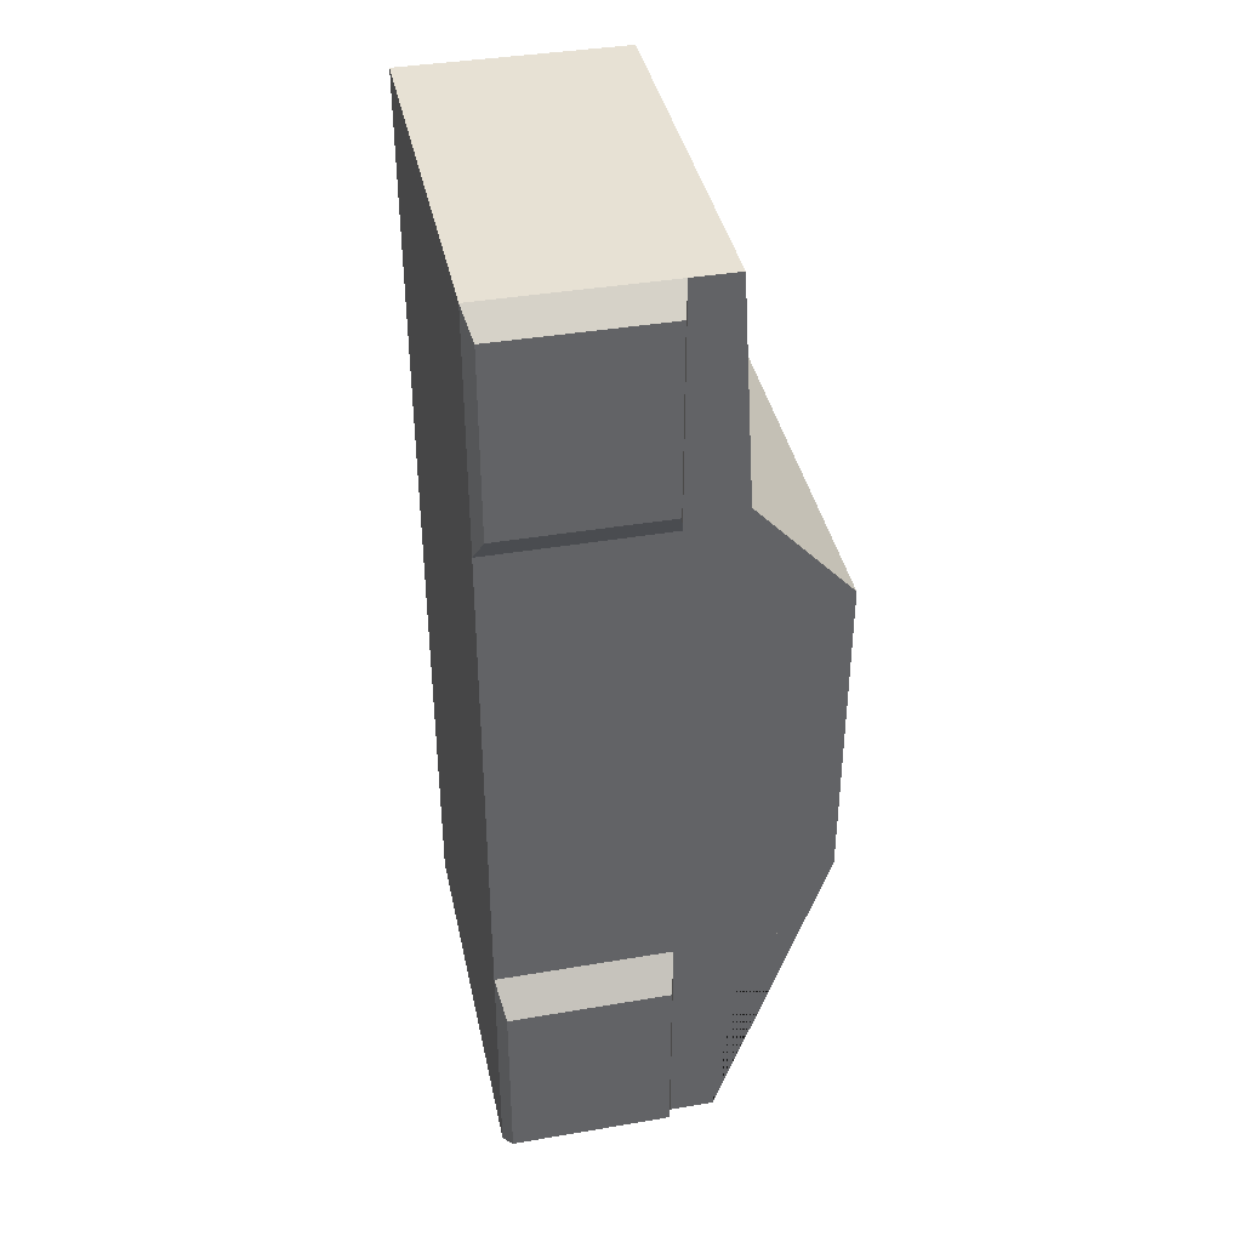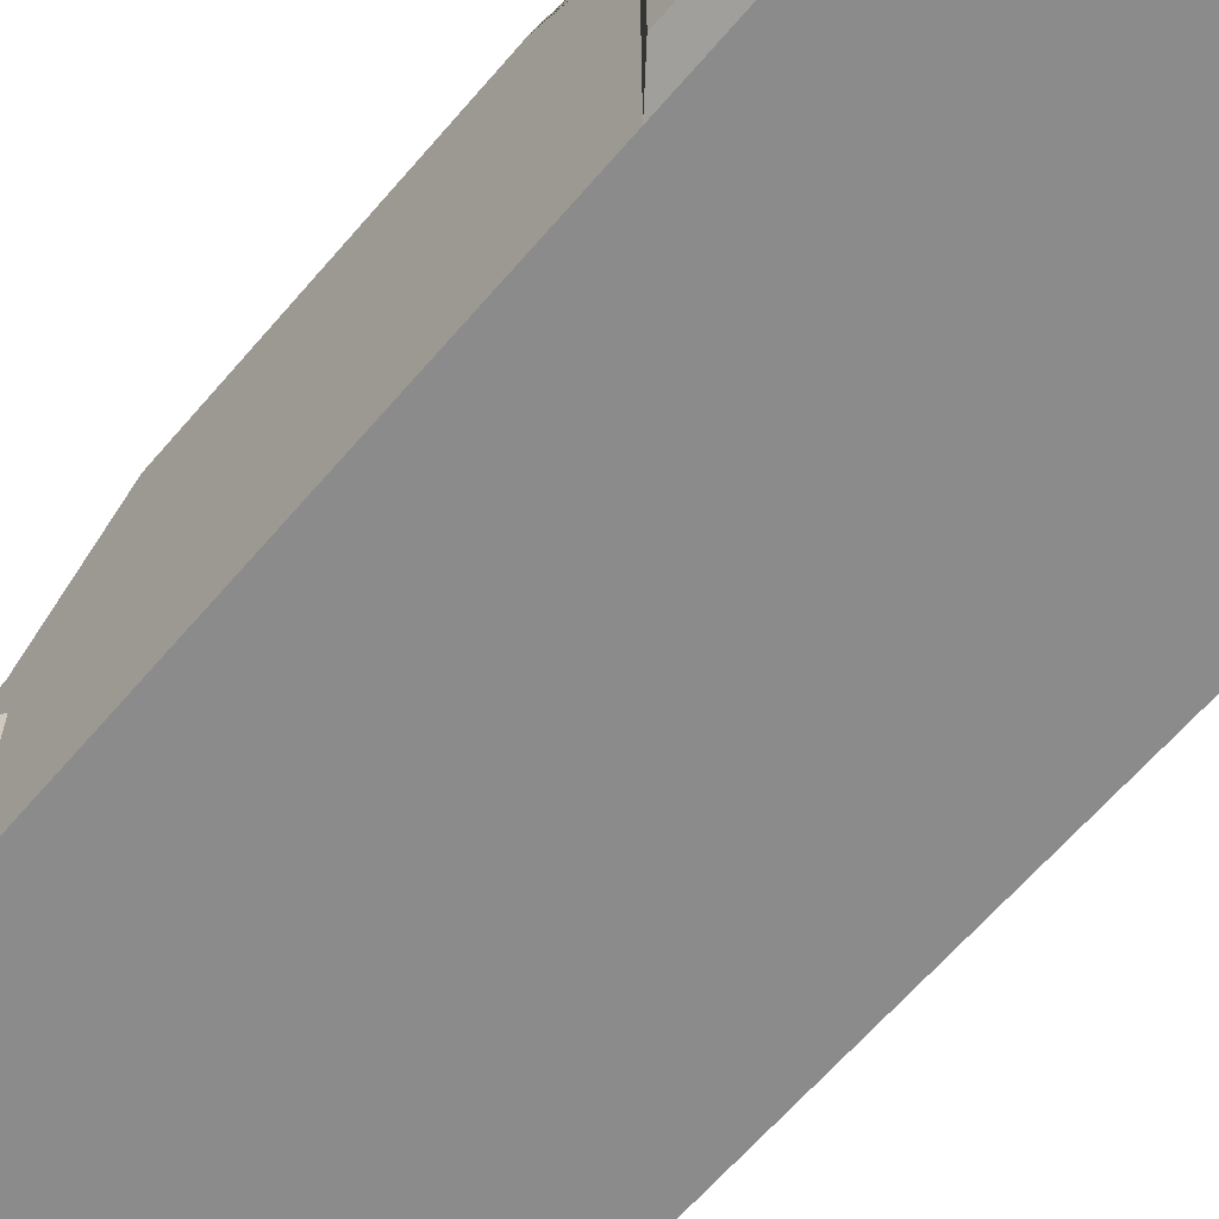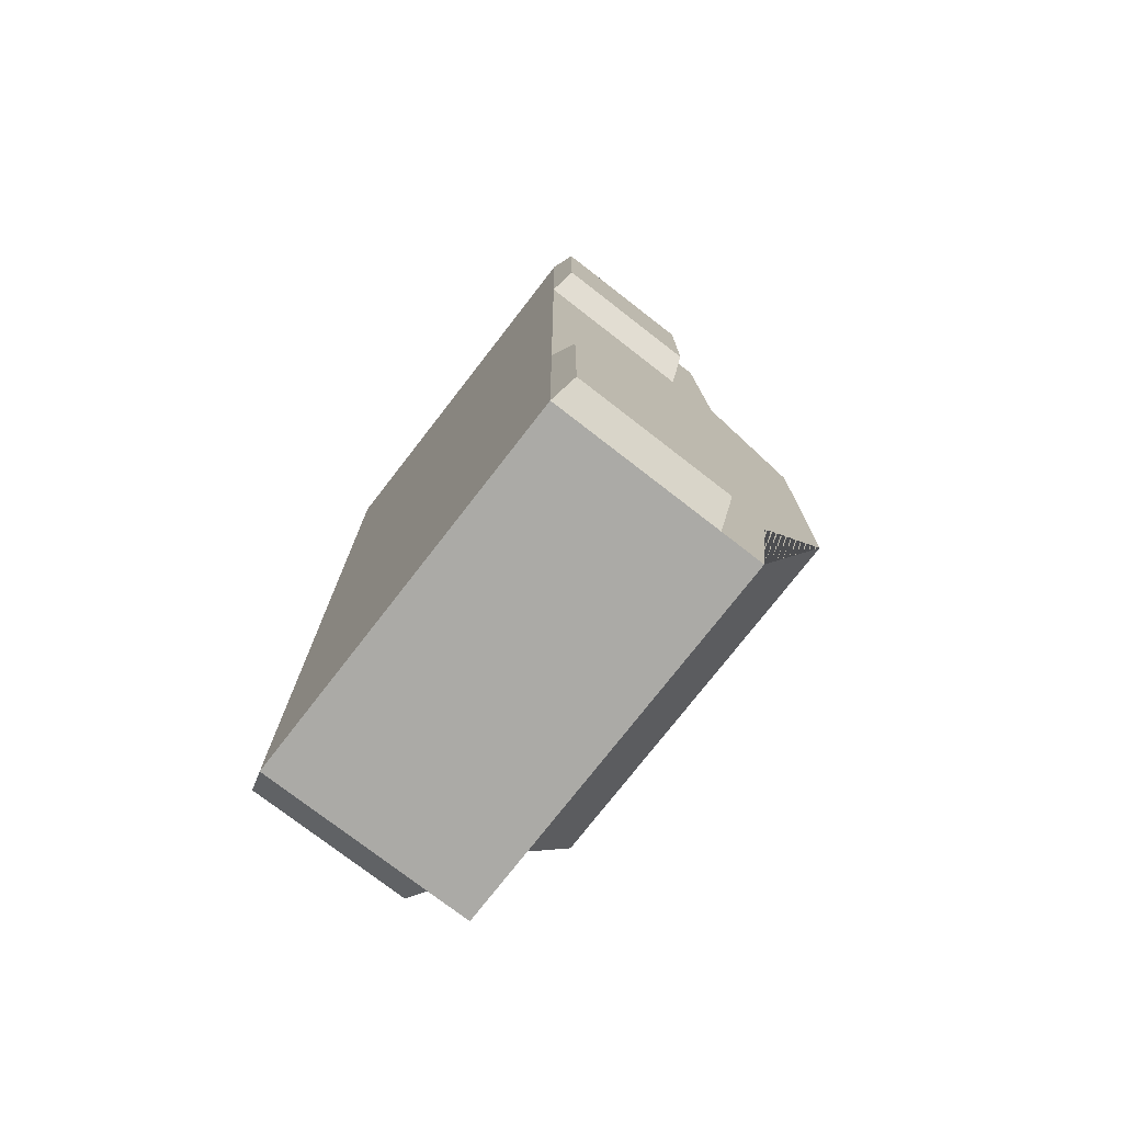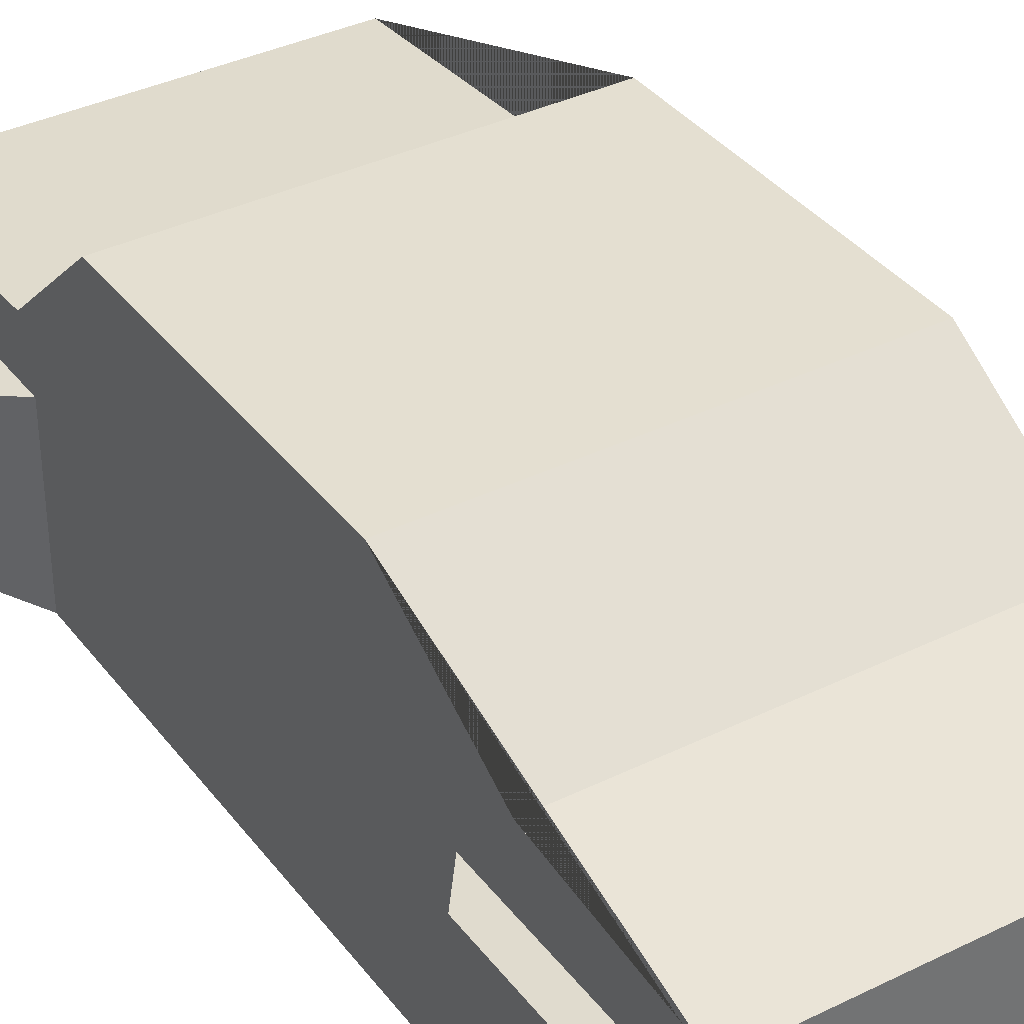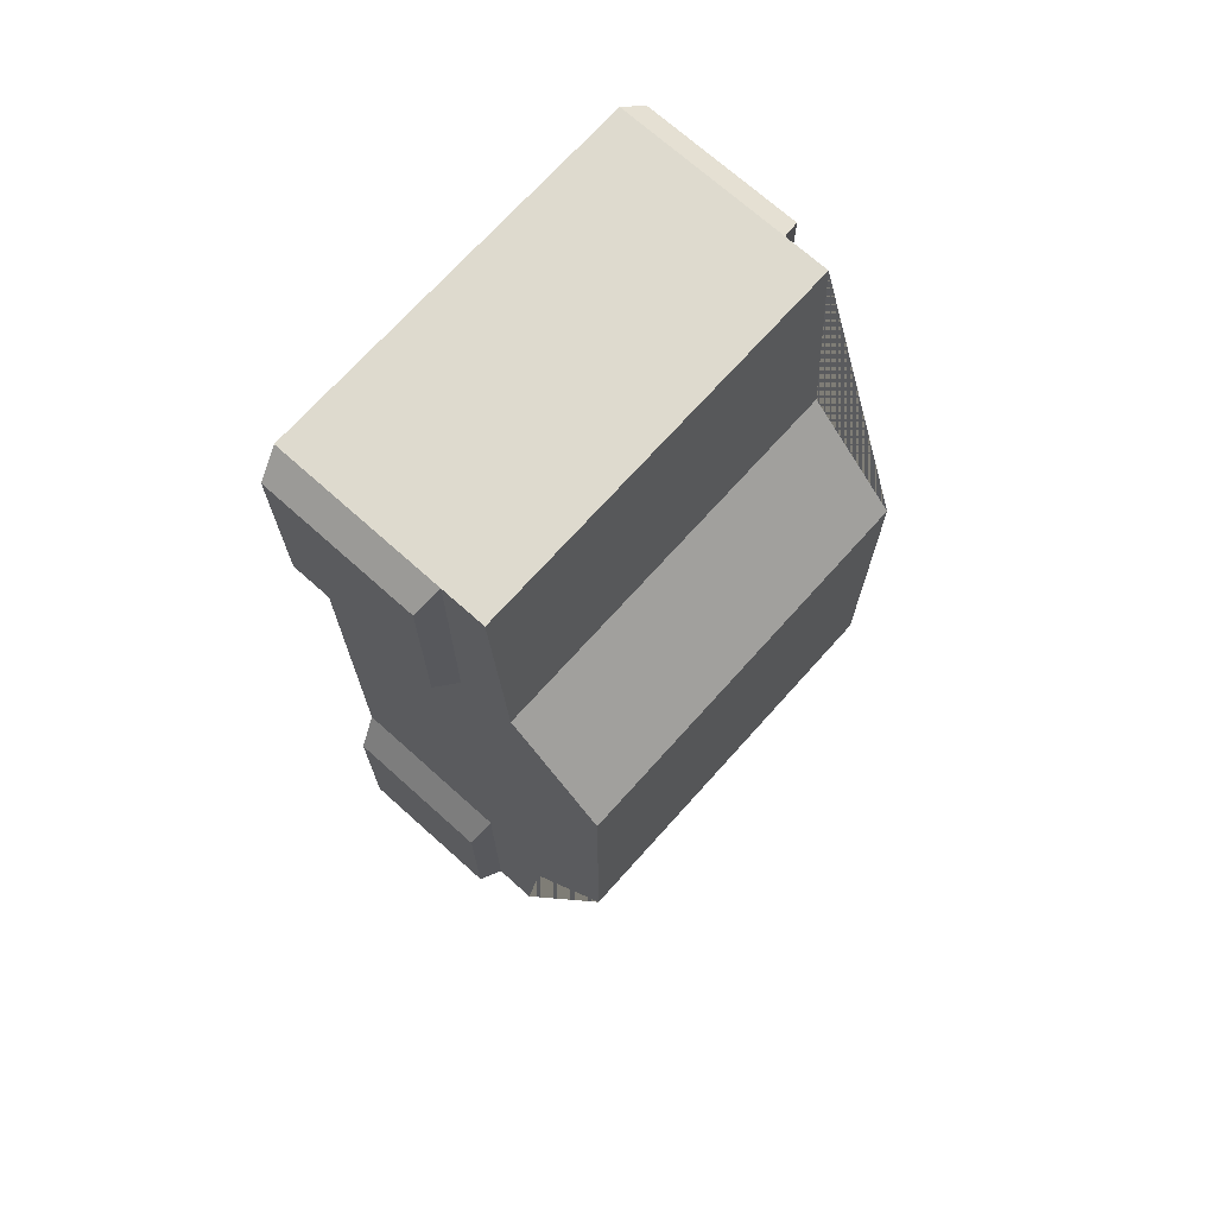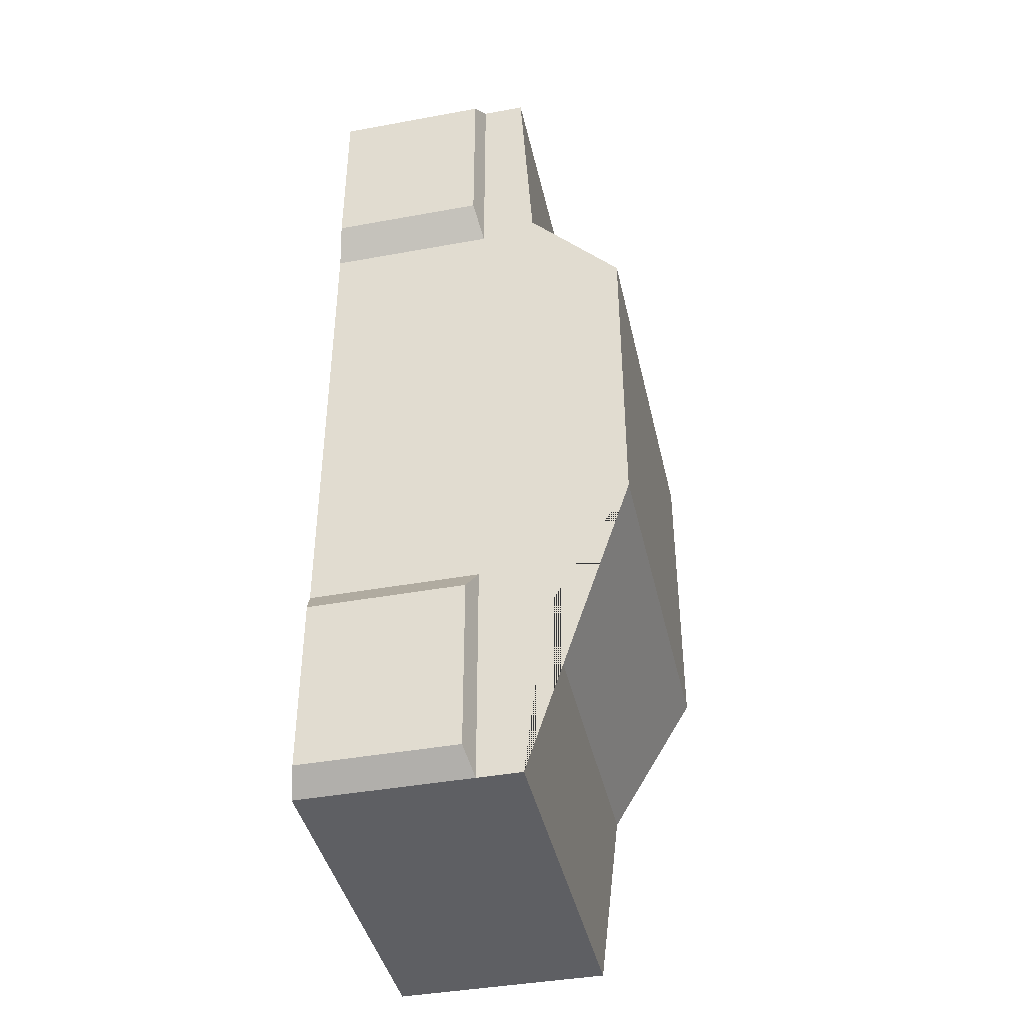
<metadata>
{"format":"obj","ext":"obj","renderer":"f3d","projection":"perspective","resolution":1024,"background":"white","views":[{"elev":39.6,"azim":78.1,"up":"+Z"},{"elev":-63.9,"azim":139.5,"up":"+Y"},{"elev":-75.8,"azim":52.2,"up":"+Z"},{"elev":36.7,"azim":147.5,"up":"+Y"},{"elev":71.1,"azim":131.9,"up":"+Z"},{"elev":-41.4,"azim":102.5,"up":"+Z"}]}
</metadata>
<code>
o Cube
v -1.016 -0.01044 2.154
v -0.9 1.019 1.224
v -1.016 -0.01044 -2.154
v -0.9 1.057 -1.42
v 1.016 -0.01044 2.154
v 0.9 1.019 1.224
v 1.016 -0.01044 -2.154
v 0.9 1.057 -1.42
v -1.016 -0.01044 -1.307
v -1.016 -0.01044 1.307
v -1.016 0.7216 2.154
v -0.9 0.9576 2.25
v -0.9 1.458 0.75
v -0.9 1.458 -0.75
v -0.9 0.9576 -2.25
v -1.016 0.7216 -2.154
v 0.3 -0.0424 -2.25
v -0.3 -0.0424 -2.25
v -0.3 1.057 -1.42
v 0.3 1.057 -1.42
v 0.9 0.9576 -2.25
v 1.016 0.7216 -2.154
v 1.016 -0.01044 1.307
v 1.016 -0.01044 -1.307
v 0.9 1.458 -0.75
v 0.9 1.458 0.75
v 0.9 0.9576 2.25
v 1.016 0.7216 2.154
v -0.3 -0.0424 2.25
v 0.3 -0.0424 2.25
v 0.3 1.019 1.224
v -0.3 1.019 1.224
v 0.3 1.458 -0.75
v 0.3 1.458 0.75
v -0.3 1.458 -0.75
v -0.3 1.458 0.75
v -0.3 -0.0424 -0.75
v -0.3 -0.0424 0.75
v 0.3 -0.0424 -0.75
v 0.3 -0.0424 0.75
v 0.3 0.7535 2.25
v -0.3 0.7535 2.25
v 0.3 0.9576 2.25
v -0.3 0.9576 2.25
v 1.016 0.7216 -1.307
v 1.016 0.7216 1.307
v 0.9 0.9576 -0.75
v 0.9 0.9576 0.75
v -0.3 0.7535 -2.25
v 0.3 0.7535 -2.25
v -0.3 0.9576 -2.25
v 0.3 0.9576 -2.25
v -1.016 0.7216 1.307
v -1.016 0.7216 -1.307
v -0.9 0.9576 0.75
v -0.9 0.9576 -0.75
v -0.9 -0.0424 1.159
v -0.9 -0.0424 2.25
v -0.9 0.7535 -2.25
v -0.9 -0.0424 -2.25
v 0.9 0.7535 -2.25
v 0.9 -0.0424 -2.25
v 0.9 -0.0424 -1.159
v 0.9 0.7535 2.25
v 0.9 -0.0424 2.25
v -0.9 -0.0424 -1.159
v -0.9 0.7535 2.25
v 0.9 -0.0424 1.159
v 0.9 0.7535 1.159
v 0.9 0.7535 -1.159
v -0.9 0.7535 -1.159
v -0.9 0.7535 1.159
f 56 14 4 15
f 52 20 8 21
f 48 26 6 27
f 44 32 2 12
f 40 68 65 30
f 36 13 2 32
f 26 34 31 6
f 34 36 32 31
f 8 20 33 25
f 25 33 34 26
f 20 19 35 33
f 33 35 36 34
f 19 4 14 35
f 35 14 13 36
f 57 38 29 58
f 38 40 30 29
f 60 18 37 66
f 66 37 38 57
f 18 17 39 37
f 37 39 40 38
f 17 62 63 39
f 39 63 68 40
f 29 42 67 58
f 42 44 12 67
f 65 64 41 30
f 30 41 42 29
f 64 27 43 41
f 41 43 44 42
f 27 6 31 43
f 43 31 32 44
f 23 46 28 5
f 69 48 27 64
f 7 22 45 24
f 63 70 69 68
f 61 21 47 70
f 70 47 48 69
f 21 8 25 47
f 47 25 26 48
f 17 50 61 62
f 50 52 21 61
f 60 59 49 18
f 18 49 50 17
f 59 15 51 49
f 49 51 52 50
f 15 4 19 51
f 51 19 20 52
f 9 54 16 3
f 71 56 15 59
f 1 11 53 10
f 57 72 71 66
f 67 12 55 72
f 72 55 56 71
f 12 2 13 55
f 55 13 14 56
f 1 10 57 58
f 3 16 59 60
f 22 7 62 61
f 7 24 63 62
f 5 28 64 65
f 9 3 60 66
f 11 1 58 67
f 23 5 65 68
f 28 46 69 64
f 45 22 61 70
f 24 45 70 63
f 46 23 68 69
f 16 54 71 59
f 53 11 67 72
f 10 53 72 57
f 54 9 66 71

</code>
